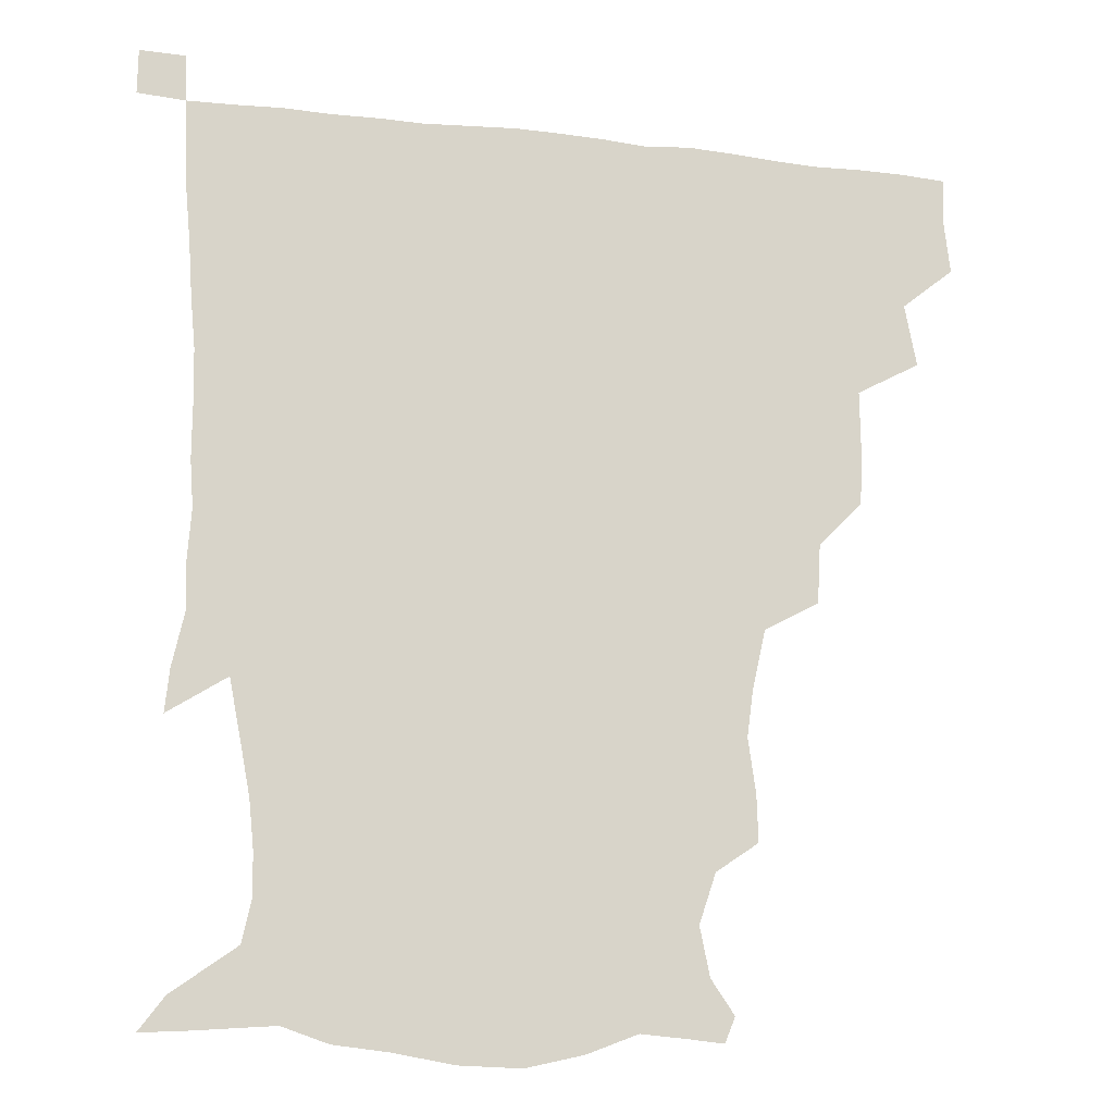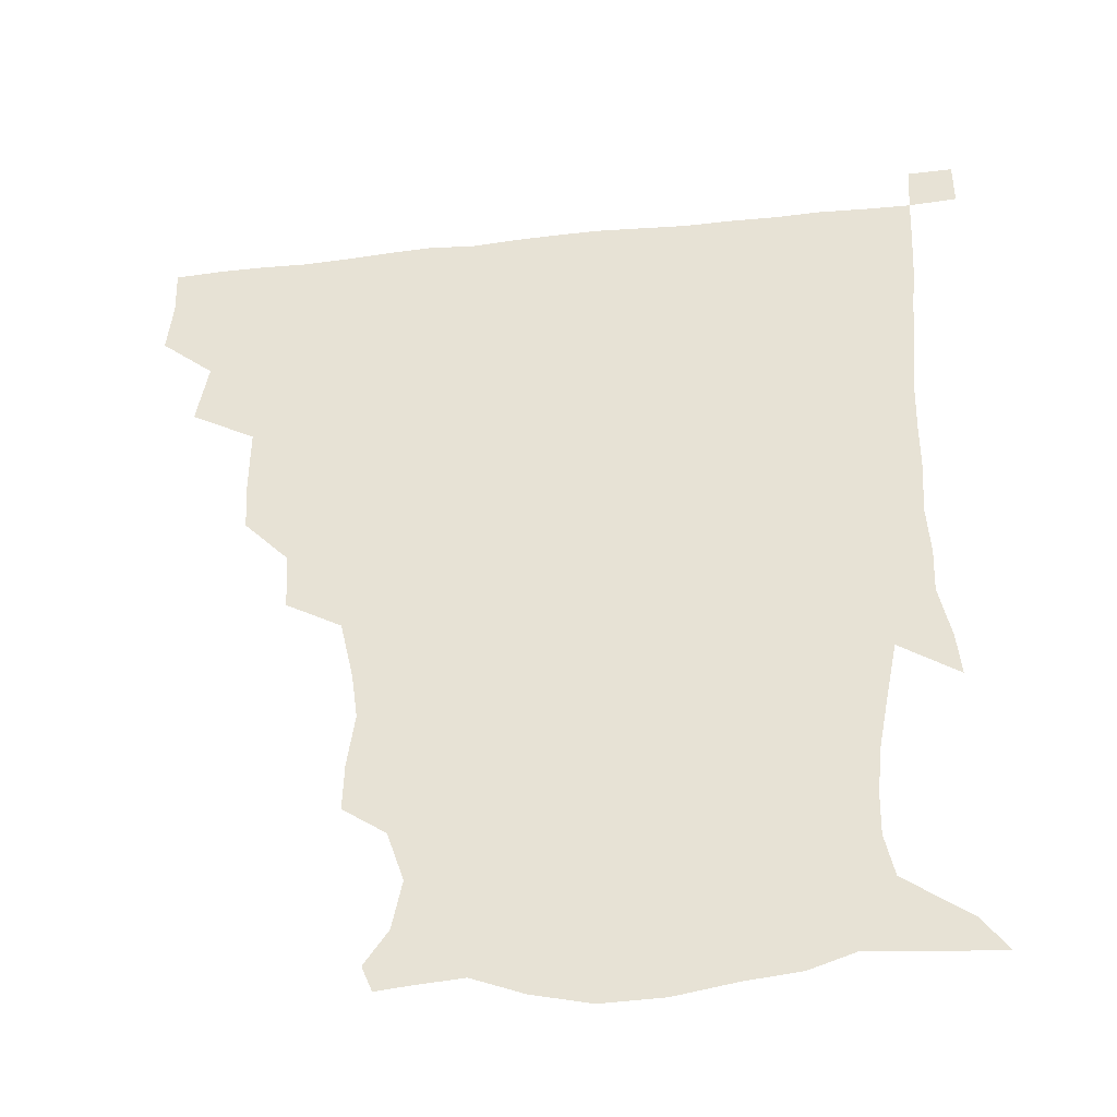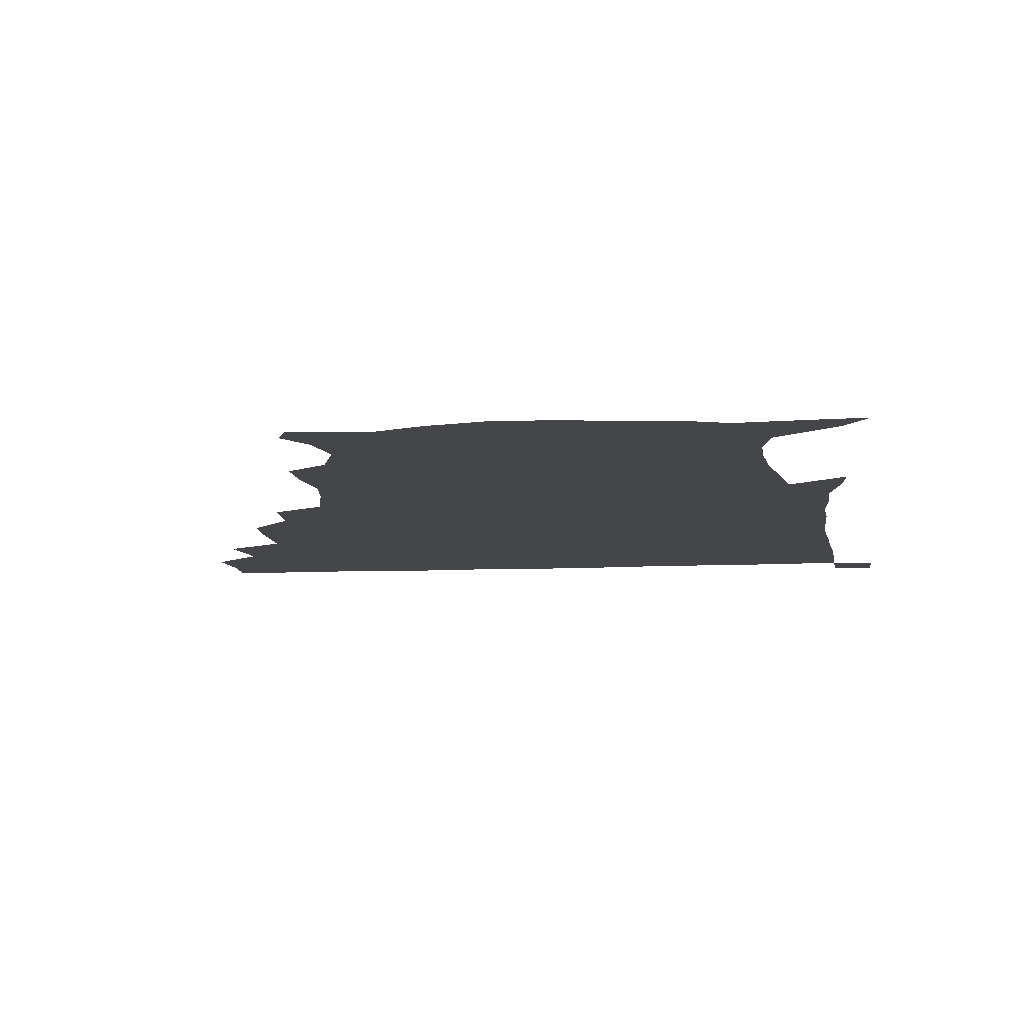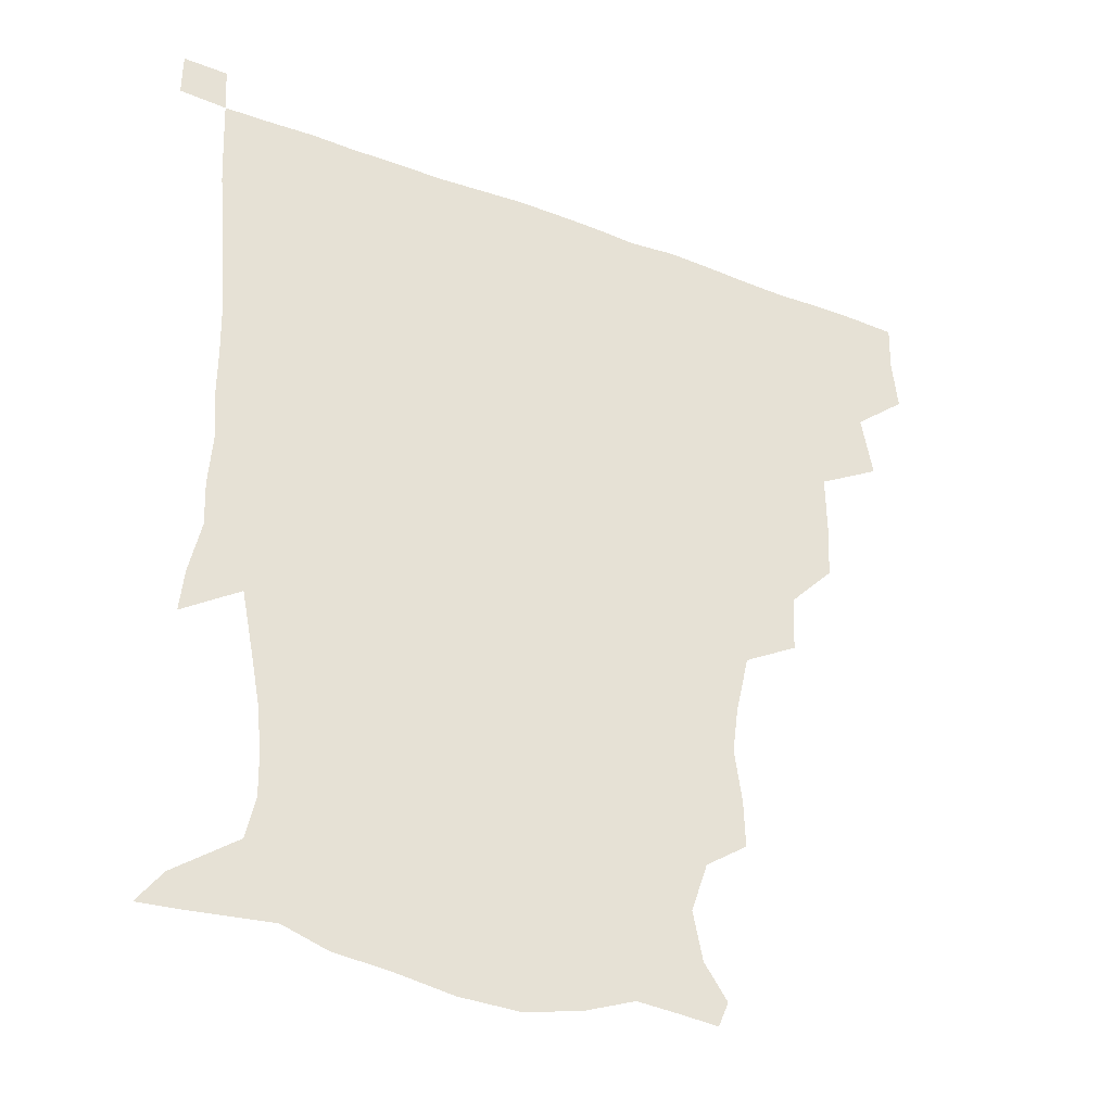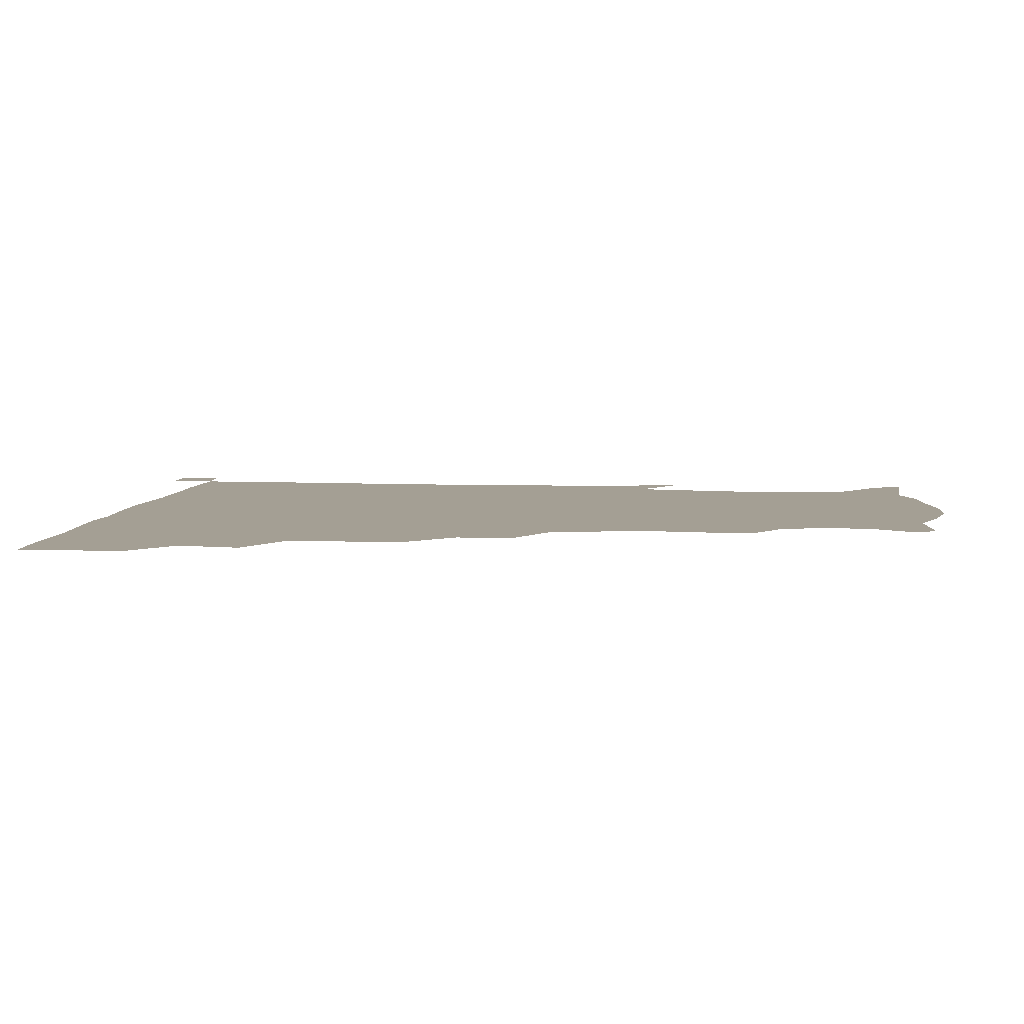
<metadata>
{"format":"obj","ext":"obj","renderer":"f3d","projection":"perspective","resolution":1024,"background":"white","views":[{"elev":-15.8,"azim":165.9,"up":"+Y"},{"elev":-39.0,"azim":7.8,"up":"+Y"},{"elev":-9.8,"azim":6.7,"up":"+Z"},{"elev":-35.2,"azim":153.6,"up":"+Y"},{"elev":5.6,"azim":-84.4,"up":"+Z"}]}
</metadata>
<code>
v 435.1 403.2 0
v 437 420.4 0
v 436.6 435.6 0
v 448.5 368.8 0
v 452.3 389 0
v 451.9 405.1 0
v 451.9 420.6 0
v 451.4 436.4 0
v 469.8 319.5 0
v 469 335.6 0
v 469.2 357.4 0
v 468.4 375.2 0
v 468.4 391.1 0
v 467.3 405.9 0
v 466.7 421 0
v 466.2 436.4 0
v 485.3 285.6 0
v 484.2 304.6 0
v 484.6 325.9 0
v 484 343.1 0
v 484.5 362 0
v 483.8 377.1 0
v 483 391.6 0
v 482.4 406.1 0
v 482 420.9 0
v 481.7 435.9 0
v 506.9 208.1 0
v 507.3 223.2 0
v 509.8 240.9 0
v 507.8 255.9 0
v 503.3 275.7 0
v 500 294.9 0
v 501.6 317.4 0
v 500.3 332.5 0
v 498.9 346.7 0
v 498.7 362.7 0
v 498.2 377.4 0
v 497.6 391.7 0
v 497 406.3 0
v 496.7 421 0
v 496.6 436.4 0
v 515.4 155.3 0
v 523.1 166.5 0
v 526.3 182.3 0
v 520.8 198.6 0
v 522.2 220.3 0
v 521.1 235.1 0
v 520.4 251.2 0
v 518 267.6 0
v 515.9 283.7 0
v 514.5 299.5 0
v 515 319.2 0
v 513.9 333.1 0
v 513.8 348.6 0
v 513 362.7 0
v 512.9 377.4 0
v 512.1 391.7 0
v 511.8 406.3 0
v 511.5 420.8 0
v 511.3 437.3 0
v 518.8 147.1 0
v 527.9 159 0
v 534 173.3 0
v 534.6 189.8 0
v 533 207.3 0
v 535.3 228.1 0
v 533.7 242.6 0
v 532.2 255.8 0
v 530 269.7 0
v 529 286.5 0
v 529.4 304.2 0
v 528.8 319.4 0
v 528.4 334 0
v 528.4 349.1 0
v 528 363.1 0
v 528.2 377.6 0
v 527.2 391.8 0
v 526.8 406.5 0
v 526.3 421.9 0
v 525.7 437.9 0
v 530.1 148.2 0
v 541.6 163.1 0
v 547.1 181.9 0
v 546.3 195.8 0
v 546.6 211 0
v 547 232.4 0
v 546.4 245.2 0
v 545.7 260.9 0
v 543.9 273 0
v 543.5 289.1 0
v 543.6 305.7 0
v 543.1 320.2 0
v 543.2 334.9 0
v 542.9 349.1 0
v 542.9 363.6 0
v 542.5 377.4 0
v 542.1 391.6 0
v 542.3 405.9 0
v 541.8 420.8 0
v 541 436.7 0
v 545.4 149.4 0
v 557.3 167.1 0
v 559.4 182.2 0
v 558.7 197.9 0
v 560.5 216 0
v 559.8 231.2 0
v 559.1 246.7 0
v 558.7 260.9 0
v 557.8 275.5 0
v 557.9 291.3 0
v 558.1 306.7 0
v 557.3 319 0
v 557.5 335.2 0
v 557.6 349.7 0
v 557.5 363.5 0
v 556.8 377.2 0
v 557.2 391.6 0
v 557.1 405.9 0
v 556.5 420.7 0
v 555.5 437.6 0
v 561.9 143 0
v 571.1 167.7 0
v 573.3 185.4 0
v 573.4 197.4 0
v 572.7 217 0
v 573.7 231.2 0
v 572.4 245.6 0
v 572.4 260.2 0
v 571.8 273.8 0
v 571.5 289.5 0
v 571.7 306.1 0
v 572.3 321.7 0
v 571.9 334.5 0
v 571.9 349.1 0
v 572.3 363.6 0
v 572 377.2 0
v 572.4 391.6 0
v 572.3 405.6 0
v 571.1 421.4 0
v 570 438 0
v 580.7 138.6 0
v 585.2 167.4 0
v 586.2 185.3 0
v 587.2 203.1 0
v 587 217.8 0
v 587.2 234.3 0
v 586.8 247.1 0
v 586.3 263.8 0
v 587.1 276.9 0
v 586.1 291.5 0
v 586.2 307.5 0
v 586.3 321.9 0
v 586.6 335.6 0
v 586.7 350.5 0
v 586.7 363.2 0
v 587.4 378 0
v 587.1 391.7 0
v 586.9 405.5 0
v 585.6 421.8 0
v 584.2 438.1 0
v 600.7 139.1 0
v 599.8 166.1 0
v 600.4 184.9 0
v 600.6 199.9 0
v 601 216.1 0
v 600.2 232.2 0
v 600.2 248 0
v 600.5 261.1 0
v 600 278.6 0
v 600.5 291.7 0
v 600.3 307.2 0
v 600.9 319.9 0
v 600.8 335.9 0
v 600.9 349.4 0
v 601.7 364.6 0
v 601.9 378.3 0
v 601.8 392.1 0
v 601.3 406.8 0
v 600.3 421.9 0
v 598.9 437.2 0
v 620.6 142.4 0
v 616 163.3 0
v 613.5 184 0
v 613.5 199.7 0
v 614.5 216.8 0
v 613.8 233.2 0
v 614 246.4 0
v 614.5 262.4 0
v 614 276.5 0
v 614.2 291.7 0
v 614.1 306.4 0
v 615.1 323 0
v 615.1 335.8 0
v 615.3 349.1 0
v 615.8 364.6 0
v 616.1 378.6 0
v 616.5 392.3 0
v 617 406.4 0
v 616.2 420.9 0
v 614.5 436.3 0
v 638 144.3 0
v 630.5 164.6 0
v 628.5 179.8 0
v 626 197.5 0
v 626.4 217.8 0
v 627 233.4 0
v 627.8 246.5 0
v 627.7 263.7 0
v 628.8 274.9 0
v 628.2 290.2 0
v 628.3 304.6 0
v 627.8 322.9 0
v 628.8 337 0
v 629.6 349.6 0
v 630 364 0
v 630.6 378 0
v 631.1 392.3 0
v 631.9 406.5 0
v 631.2 420.9 0
v 629.4 436.5 0
v 652.8 149.3 0
v 644.7 163.9 0
v 640 181.9 0
v 639.3 196 0
v 639.1 213.2 0
v 639.9 229.5 0
v 642 243.1 0
v 641.4 260.7 0
v 641.5 275.5 0
v 641.4 290.2 0
v 641.8 305.1 0
v 642.5 319 0
v 642.2 335.7 0
v 643.5 348.9 0
v 644.1 363.5 0
v 644.7 379.1 0
v 645.4 392.2 0
v 646 406.8 0
v 646.2 420.8 0
v 645.1 436.1 0
v 668.4 148.1 0
v 658.3 162.5 0
v 652.4 177.9 0
v 651 191.9 0
v 650.3 210.2 0
v 652.2 224.6 0
v 654.7 240.3 0
v 655.2 258.3 0
v 654.3 274 0
v 654.9 287.4 0
v 654.4 304 0
v 655.7 317.2 0
v 655.6 333.4 0
v 656.9 347.8 0
v 658.1 361.9 0
v 658.6 377.9 0
v 659.6 392.4 0
v 660.3 406.7 0
v 660.7 420.9 0
v 660 436.5 0
v 681.7 147.1 0
v 671.6 160 0
v 664.7 172.1 0
v 661.7 185.9 0
v 662 199.6 0
v 663.5 214.9 0
v 666.8 232 0
v 670.6 251.2 0
v 669.5 266.7 0
v 668.2 282.7 0
v 667.8 298.8 0
v 668.3 313.6 0
v 670.7 326.6 0
v 669.8 345 0
v 671 360.7 0
v 671.6 377.4 0
v 673.8 391.1 0
v 674.5 406.4 0
v 675.2 420.9 0
v 675.5 435.8 0
v 693.5 146.5 0
v 685.4 157.2 0
v 689.6 239 0
v 688.1 252.8 0
v 684.3 270.6 0
v 684.8 285.2 0
v 683.5 302.4 0
v 684.7 317.7 0
v 684.6 335.1 0
v 684.9 353.1 0
v 686.5 370.2 0
v 687.8 388.1 0
v 689.3 404.4 0
v 690 420.3 0
v 690.5 435.4 0
v 691.4 450.8 0
v 706.1 436.3 0
v 706 451 0
f 5 6 1
f 1 6 2
f 6 7 2
f 2 7 3
f 7 8 3
f 11 12 4
f 4 12 5
f 12 13 5
f 5 13 6
f 13 14 6
f 6 14 7
f 14 15 7
f 7 15 8
f 15 16 8
f 18 19 9
f 9 19 10
f 19 20 10
f 10 20 11
f 20 21 11
f 11 21 12
f 21 22 12
f 12 22 13
f 22 23 13
f 13 23 14
f 23 24 14
f 14 24 15
f 24 25 15
f 15 25 16
f 25 26 16
f 31 32 17
f 17 32 18
f 32 33 18
f 18 33 19
f 33 34 19
f 19 34 20
f 34 35 20
f 20 35 21
f 35 36 21
f 21 36 22
f 36 37 22
f 22 37 23
f 37 38 23
f 23 38 24
f 38 39 24
f 24 39 25
f 39 40 25
f 25 40 26
f 40 41 26
f 45 46 27
f 27 46 28
f 46 47 28
f 28 47 29
f 47 48 29
f 29 48 30
f 48 49 30
f 30 49 31
f 49 50 31
f 31 50 32
f 50 51 32
f 32 51 33
f 51 52 33
f 33 52 34
f 52 53 34
f 34 53 35
f 53 54 35
f 35 54 36
f 54 55 36
f 36 55 37
f 55 56 37
f 37 56 38
f 56 57 38
f 38 57 39
f 57 58 39
f 39 58 40
f 58 59 40
f 40 59 41
f 59 60 41
f 61 62 42
f 42 62 43
f 62 63 43
f 43 63 44
f 63 64 44
f 44 64 45
f 64 65 45
f 45 65 46
f 65 66 46
f 46 66 47
f 66 67 47
f 47 67 48
f 67 68 48
f 48 68 49
f 68 69 49
f 49 69 50
f 69 70 50
f 50 70 51
f 70 71 51
f 51 71 52
f 71 72 52
f 52 72 53
f 72 73 53
f 53 73 54
f 73 74 54
f 54 74 55
f 74 75 55
f 55 75 56
f 75 76 56
f 56 76 57
f 76 77 57
f 57 77 58
f 77 78 58
f 58 78 59
f 78 79 59
f 59 79 60
f 79 80 60
f 61 81 62
f 81 82 62
f 62 82 63
f 82 83 63
f 63 83 64
f 83 84 64
f 64 84 65
f 84 85 65
f 65 85 66
f 85 86 66
f 66 86 67
f 86 87 67
f 67 87 68
f 87 88 68
f 68 88 69
f 88 89 69
f 69 89 70
f 89 90 70
f 70 90 71
f 90 91 71
f 71 91 72
f 91 92 72
f 72 92 73
f 92 93 73
f 73 93 74
f 93 94 74
f 74 94 75
f 94 95 75
f 75 95 76
f 95 96 76
f 76 96 77
f 96 97 77
f 77 97 78
f 97 98 78
f 78 98 79
f 98 99 79
f 79 99 80
f 99 100 80
f 81 101 82
f 101 102 82
f 82 102 83
f 102 103 83
f 83 103 84
f 103 104 84
f 84 104 85
f 104 105 85
f 85 105 86
f 105 106 86
f 86 106 87
f 106 107 87
f 87 107 88
f 107 108 88
f 88 108 89
f 108 109 89
f 89 109 90
f 109 110 90
f 90 110 91
f 110 111 91
f 91 111 92
f 111 112 92
f 92 112 93
f 112 113 93
f 93 113 94
f 113 114 94
f 94 114 95
f 114 115 95
f 95 115 96
f 115 116 96
f 96 116 97
f 116 117 97
f 97 117 98
f 117 118 98
f 98 118 99
f 118 119 99
f 99 119 100
f 119 120 100
f 101 121 102
f 121 122 102
f 102 122 103
f 122 123 103
f 103 123 104
f 123 124 104
f 104 124 105
f 124 125 105
f 105 125 106
f 125 126 106
f 106 126 107
f 126 127 107
f 107 127 108
f 127 128 108
f 108 128 109
f 128 129 109
f 109 129 110
f 129 130 110
f 110 130 111
f 130 131 111
f 111 131 112
f 131 132 112
f 112 132 113
f 132 133 113
f 113 133 114
f 133 134 114
f 114 134 115
f 134 135 115
f 115 135 116
f 135 136 116
f 116 136 117
f 136 137 117
f 117 137 118
f 137 138 118
f 118 138 119
f 138 139 119
f 119 139 120
f 139 140 120
f 121 141 122
f 141 142 122
f 122 142 123
f 142 143 123
f 123 143 124
f 143 144 124
f 124 144 125
f 144 145 125
f 125 145 126
f 145 146 126
f 126 146 127
f 146 147 127
f 127 147 128
f 147 148 128
f 128 148 129
f 148 149 129
f 129 149 130
f 149 150 130
f 130 150 131
f 150 151 131
f 131 151 132
f 151 152 132
f 132 152 133
f 152 153 133
f 133 153 134
f 153 154 134
f 134 154 135
f 154 155 135
f 135 155 136
f 155 156 136
f 136 156 137
f 156 157 137
f 137 157 138
f 157 158 138
f 138 158 139
f 158 159 139
f 139 159 140
f 159 160 140
f 141 161 142
f 161 162 142
f 142 162 143
f 162 163 143
f 143 163 144
f 163 164 144
f 144 164 145
f 164 165 145
f 145 165 146
f 165 166 146
f 146 166 147
f 166 167 147
f 147 167 148
f 167 168 148
f 148 168 149
f 168 169 149
f 149 169 150
f 169 170 150
f 150 170 151
f 170 171 151
f 151 171 152
f 171 172 152
f 152 172 153
f 172 173 153
f 153 173 154
f 173 174 154
f 154 174 155
f 174 175 155
f 155 175 156
f 175 176 156
f 156 176 157
f 176 177 157
f 157 177 158
f 177 178 158
f 158 178 159
f 178 179 159
f 159 179 160
f 179 180 160
f 161 181 162
f 181 182 162
f 162 182 163
f 182 183 163
f 163 183 164
f 183 184 164
f 164 184 165
f 184 185 165
f 165 185 166
f 185 186 166
f 166 186 167
f 186 187 167
f 167 187 168
f 187 188 168
f 168 188 169
f 188 189 169
f 169 189 170
f 189 190 170
f 170 190 171
f 190 191 171
f 171 191 172
f 191 192 172
f 172 192 173
f 192 193 173
f 173 193 174
f 193 194 174
f 174 194 175
f 194 195 175
f 175 195 176
f 195 196 176
f 176 196 177
f 196 197 177
f 177 197 178
f 197 198 178
f 178 198 179
f 198 199 179
f 179 199 180
f 199 200 180
f 181 201 182
f 201 202 182
f 182 202 183
f 202 203 183
f 183 203 184
f 203 204 184
f 184 204 185
f 204 205 185
f 185 205 186
f 205 206 186
f 186 206 187
f 206 207 187
f 187 207 188
f 207 208 188
f 188 208 189
f 208 209 189
f 189 209 190
f 209 210 190
f 190 210 191
f 210 211 191
f 191 211 192
f 211 212 192
f 192 212 193
f 212 213 193
f 193 213 194
f 213 214 194
f 194 214 195
f 214 215 195
f 195 215 196
f 215 216 196
f 196 216 197
f 216 217 197
f 197 217 198
f 217 218 198
f 198 218 199
f 218 219 199
f 199 219 200
f 219 220 200
f 201 221 202
f 221 222 202
f 202 222 203
f 222 223 203
f 203 223 204
f 223 224 204
f 204 224 205
f 224 225 205
f 205 225 206
f 225 226 206
f 206 226 207
f 226 227 207
f 207 227 208
f 227 228 208
f 208 228 209
f 228 229 209
f 209 229 210
f 229 230 210
f 210 230 211
f 230 231 211
f 211 231 212
f 231 232 212
f 212 232 213
f 232 233 213
f 213 233 214
f 233 234 214
f 214 234 215
f 234 235 215
f 215 235 216
f 235 236 216
f 216 236 217
f 236 237 217
f 217 237 218
f 237 238 218
f 218 238 219
f 238 239 219
f 219 239 220
f 239 240 220
f 221 241 222
f 241 242 222
f 222 242 223
f 242 243 223
f 223 243 224
f 243 244 224
f 224 244 225
f 244 245 225
f 225 245 226
f 245 246 226
f 226 246 227
f 246 247 227
f 227 247 228
f 247 248 228
f 228 248 229
f 248 249 229
f 229 249 230
f 249 250 230
f 230 250 231
f 250 251 231
f 231 251 232
f 251 252 232
f 232 252 233
f 252 253 233
f 233 253 234
f 253 254 234
f 234 254 235
f 254 255 235
f 235 255 236
f 255 256 236
f 236 256 237
f 256 257 237
f 237 257 238
f 257 258 238
f 238 258 239
f 258 259 239
f 239 259 240
f 259 260 240
f 241 261 242
f 261 262 242
f 242 262 243
f 262 263 243
f 243 263 244
f 263 264 244
f 244 264 245
f 264 265 245
f 245 265 246
f 265 266 246
f 246 266 247
f 266 267 247
f 247 267 248
f 267 268 248
f 248 268 249
f 268 269 249
f 249 269 250
f 269 270 250
f 250 270 251
f 270 271 251
f 251 271 252
f 271 272 252
f 252 272 253
f 272 273 253
f 253 273 254
f 273 274 254
f 254 274 255
f 274 275 255
f 255 275 256
f 275 276 256
f 256 276 257
f 276 277 257
f 257 277 258
f 277 278 258
f 258 278 259
f 278 279 259
f 259 279 260
f 279 280 260
f 261 281 262
f 281 282 262
f 262 282 263
f 268 283 269
f 283 284 269
f 269 284 270
f 284 285 270
f 270 285 271
f 285 286 271
f 271 286 272
f 286 287 272
f 272 287 273
f 287 288 273
f 273 288 274
f 288 289 274
f 274 289 275
f 289 290 275
f 275 290 276
f 290 291 276
f 276 291 277
f 291 292 277
f 277 292 278
f 292 293 278
f 278 293 279
f 293 294 279
f 279 294 280
f 294 295 280
f 295 297 296
f 297 298 296

</code>
